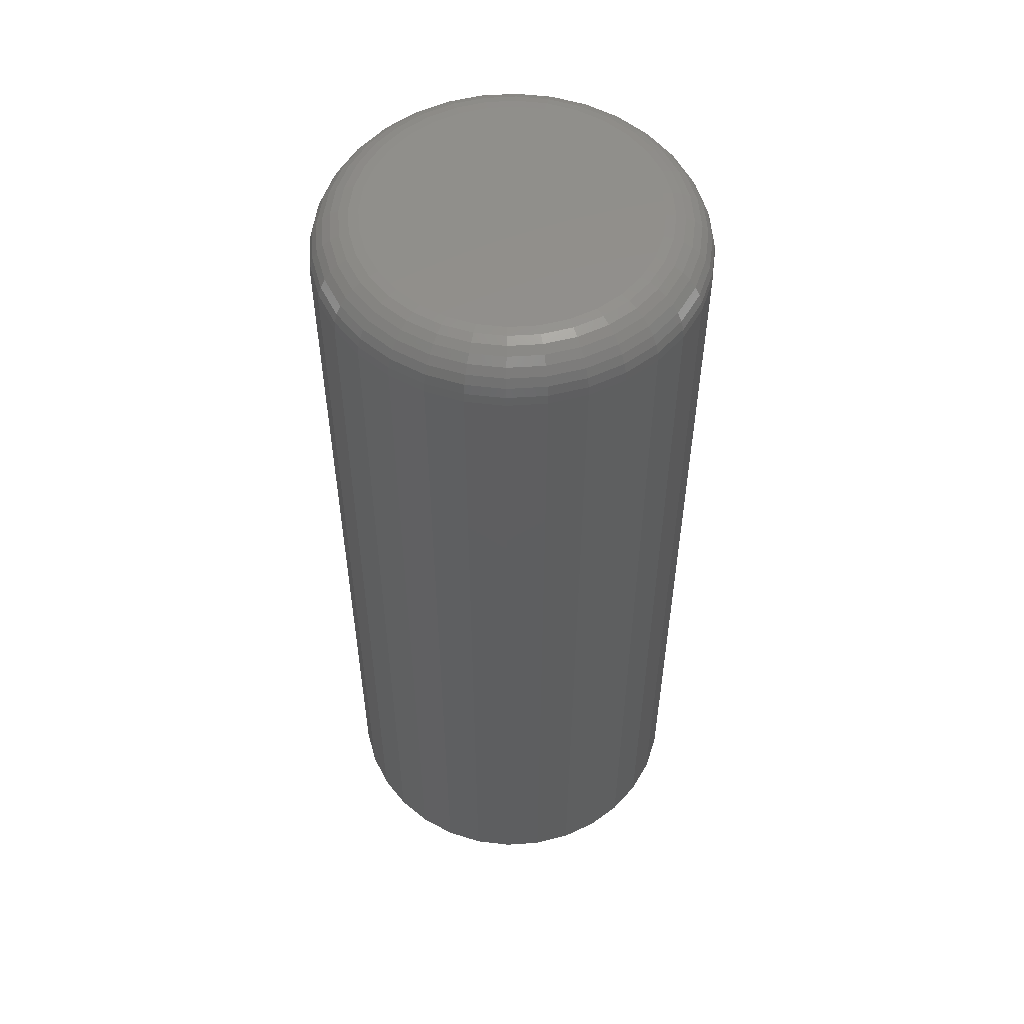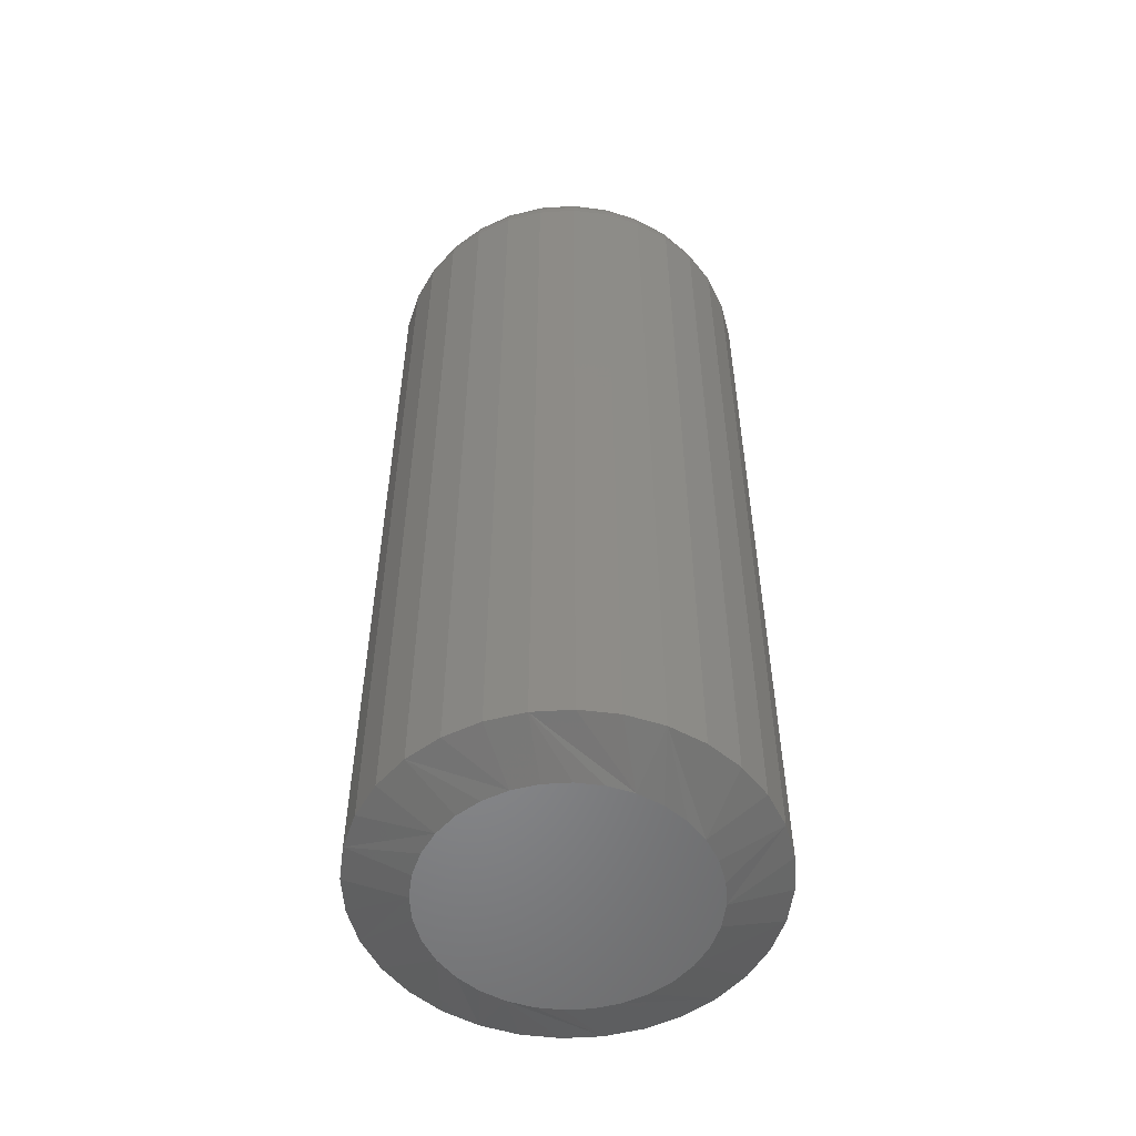
<metadata>
{"format":"stl","ext":"stl","renderer":"f3d","projection":"perspective","resolution":1024,"background":"white","views":[{"elev":54.0,"azim":114.1,"up":"+Y"},{"elev":-54.0,"azim":-114.3,"up":"+Y"}]}
</metadata>
<code>
# stl→obj: 352 verts, 700 faces
v 0.159 0.7109 -6.514e-17
v 0.159 0.01562 -6.514e-17
v 0.1561 0.7109 -0.02965
v 0.1561 0.01562 -0.02965
v 0.1475 0.7109 -0.05816
v 0.1475 0.01562 -0.05816
v 0.1334 0.7109 -0.08443
v 0.1334 0.01562 -0.08443
v 0.1145 0.7109 -0.1075
v 0.1145 0.01562 -0.1075
v 0.0915 0.7109 -0.1264
v 0.0915 0.01562 -0.1264
v 0.06523 0.7109 -0.1404
v 0.06523 0.01562 -0.1404
v 0.03672 0.7109 -0.1491
v 0.03672 0.01562 -0.1491
v 0.007072 0.7109 -0.152
v 0.007072 0.01562 -0.152
v -0.02258 0.7109 -0.1491
v -0.02258 0.01562 -0.1491
v -0.05109 0.7109 -0.1404
v -0.05109 0.01562 -0.1404
v -0.07736 0.7109 -0.1264
v -0.07736 0.01562 -0.1264
v -0.1004 0.7109 -0.1075
v -0.1004 0.01562 -0.1075
v -0.1193 0.7109 -0.08443
v -0.1193 0.01562 -0.08443
v -0.1333 0.7109 -0.05816
v -0.1333 0.01562 -0.05816
v -0.142 0.7109 -0.02965
v -0.142 0.01562 -0.02965
v -0.1449 0.7109 9.305e-18
v -0.1449 0.01562 9.305e-18
v -0.142 0.7109 0.02965
v -0.142 0.01562 0.02965
v -0.1333 0.7109 0.05816
v -0.1333 0.01562 0.05816
v -0.1193 0.7109 0.08443
v -0.1193 0.01562 0.08443
v -0.1004 0.7109 0.1075
v -0.1004 0.01562 0.1075
v -0.07736 0.7109 0.1264
v -0.07736 0.01562 0.1264
v -0.05109 0.7109 0.1404
v -0.05109 0.01562 0.1404
v -0.02258 0.7109 0.1491
v -0.02258 0.01562 0.1491
v 0.007072 0.7109 0.152
v 0.007072 0.01562 0.152
v 0.03672 0.7109 0.1491
v 0.03672 0.01562 0.1491
v 0.06523 0.7109 0.1404
v 0.06523 0.01562 0.1404
v 0.0915 0.7109 0.1264
v 0.0915 0.01562 0.1264
v 0.1145 0.7109 0.1075
v 0.1145 0.01562 0.1075
v 0.1334 0.7109 0.08443
v 0.1334 0.01562 0.08443
v 0.1475 0.7109 0.05816
v 0.1475 0.01562 0.05816
v 0.1561 0.7109 0.02965
v 0.1561 0.01562 0.02965
v 0.007072 0.75 0.1129
v 0.0291 0.75 0.1107
v -0.01496 0.75 0.1107
v -0.03614 0.75 0.1043
v 0.05028 0.75 0.1043
v -0.05566 0.75 0.09388
v 0.0698 0.75 0.09388
v 0.05028 0.75 -0.1043
v -0.03614 0.75 -0.1043
v 0.0698 0.75 -0.09388
v -0.01496 0.75 -0.1107
v 0.0291 0.75 -0.1107
v 0.007072 0.75 -0.1129
v -0.05566 0.75 -0.09388
v -0.07277 0.75 -0.07984
v 0.08691 0.75 -0.07984
v -0.08681 0.75 -0.06273
v 0.101 0.75 -0.06273
v -0.09724 0.75 -0.04321
v 0.1114 0.75 -0.04321
v -0.1037 0.75 -0.02203
v 0.1178 0.75 -0.02203
v -0.1058 0.75 4.568e-17
v 0.12 0.75 -1.601e-16
v -0.1037 0.75 0.02203
v 0.1178 0.75 0.02203
v -0.09724 0.75 0.04321
v 0.1114 0.75 0.04321
v -0.08681 0.75 0.06273
v 0.101 0.75 0.06273
v -0.07277 0.75 0.07984
v 0.08691 0.75 0.07984
v -0.1442 0.7186 5.551e-17
v -0.1412 0.7186 0.0295
v -0.1419 0.7259 6.939e-17
v -0.1391 0.7259 0.02907
v -0.1383 0.7326 5.551e-17
v -0.1355 0.7326 0.02836
v -0.1335 0.7386 5.551e-17
v -0.1308 0.7386 0.02742
v -0.1275 0.7434 5.551e-17
v -0.125 0.7434 0.02626
v -0.1208 0.747 4.857e-17
v -0.1183 0.747 0.02494
v -0.1135 0.7492 4.857e-17
v -0.1111 0.7492 0.02351
v 0.1554 0.7186 0.0295
v 0.1583 0.7186 -2.498e-16
v 0.1532 0.7259 0.02907
v 0.1561 0.7259 -2.359e-16
v 0.1497 0.7326 0.02836
v 0.1525 0.7326 -2.22e-16
v 0.1449 0.7386 0.02742
v 0.1476 0.7386 -2.151e-16
v 0.1391 0.7434 0.02626
v 0.1417 0.7434 -2.151e-16
v 0.1325 0.747 0.02494
v 0.1349 0.747 -1.943e-16
v 0.1253 0.7492 0.02351
v 0.1276 0.7492 -1.804e-16
v 0.1468 0.7186 0.05787
v 0.1447 0.7259 0.05702
v 0.1414 0.7326 0.05564
v 0.1369 0.7386 0.05378
v 0.1314 0.7434 0.05151
v 0.1252 0.747 0.04893
v 0.1184 0.7492 0.04613
v 0.1328 0.7186 0.08402
v 0.131 0.7259 0.08278
v 0.128 0.7326 0.08077
v 0.1239 0.7386 0.07808
v 0.119 0.7434 0.07479
v 0.1134 0.747 0.07104
v 0.1073 0.7492 0.06696
v 0.114 0.7186 0.1069
v 0.1124 0.7259 0.1054
v 0.1099 0.7326 0.1028
v 0.1064 0.7386 0.09937
v 0.1023 0.7434 0.09519
v 0.09748 0.747 0.09041
v 0.0923 0.7492 0.08523
v 0.09109 0.7186 0.1257
v 0.08985 0.7259 0.1239
v 0.08785 0.7326 0.1209
v 0.08515 0.7386 0.1168
v 0.08186 0.7434 0.1119
v 0.07811 0.747 0.1063
v 0.07404 0.7492 0.1002
v 0.06494 0.7186 0.1397
v 0.06409 0.7259 0.1377
v 0.06271 0.7326 0.1343
v 0.06085 0.7386 0.1298
v 0.05859 0.7434 0.1244
v 0.056 0.747 0.1181
v 0.0532 0.7492 0.1114
v 0.03657 0.7186 0.1483
v 0.03614 0.7259 0.1461
v 0.03544 0.7326 0.1426
v 0.03449 0.7386 0.1378
v 0.03333 0.7434 0.132
v 0.03202 0.747 0.1254
v 0.03059 0.7492 0.1182
v 0.007072 0.7186 0.1512
v 0.007072 0.7259 0.149
v 0.007072 0.7326 0.1454
v 0.007072 0.7386 0.1405
v 0.007072 0.7434 0.1346
v 0.007072 0.747 0.1279
v 0.007072 0.7492 0.1205
v -0.02243 0.7186 0.1483
v -0.022 0.7259 0.1461
v -0.02129 0.7326 0.1426
v -0.02034 0.7386 0.1378
v -0.01919 0.7434 0.132
v -0.01787 0.747 0.1254
v -0.01644 0.7492 0.1182
v -0.0508 0.7186 0.1397
v -0.04995 0.7259 0.1377
v -0.04857 0.7326 0.1343
v -0.04671 0.7386 0.1298
v -0.04444 0.7434 0.1244
v -0.04186 0.747 0.1181
v -0.03905 0.7492 0.1114
v -0.07694 0.7186 0.1257
v -0.07571 0.7259 0.1239
v -0.0737 0.7326 0.1209
v -0.071 0.7386 0.1168
v -0.06771 0.7434 0.1119
v -0.06396 0.747 0.1063
v -0.05989 0.7492 0.1002
v -0.09986 0.7186 0.1069
v -0.09829 0.7259 0.1054
v -0.09573 0.7326 0.1028
v -0.0923 0.7386 0.09937
v -0.08811 0.7434 0.09519
v -0.08334 0.747 0.09041
v -0.07816 0.7492 0.08523
v -0.1187 0.7186 0.08402
v -0.1168 0.7259 0.08278
v -0.1138 0.7326 0.08077
v -0.1098 0.7386 0.07808
v -0.1049 0.7434 0.07479
v -0.09924 0.747 0.07104
v -0.09315 0.7492 0.06696
v -0.1326 0.7186 0.05787
v -0.1306 0.7259 0.05702
v -0.1273 0.7326 0.05564
v -0.1228 0.7386 0.05378
v -0.1173 0.7434 0.05151
v -0.1111 0.747 0.04893
v -0.1043 0.7492 0.04613
v 0.1554 0.7186 -0.0295
v 0.1532 0.7259 -0.02907
v 0.1497 0.7326 -0.02836
v 0.1449 0.7386 -0.02742
v 0.1391 0.7434 -0.02626
v 0.1325 0.747 -0.02494
v 0.1253 0.7492 -0.02351
v -0.1412 0.7186 -0.0295
v -0.1391 0.7259 -0.02907
v -0.1355 0.7326 -0.02836
v -0.1308 0.7386 -0.02742
v -0.125 0.7434 -0.02626
v -0.1183 0.747 -0.02494
v -0.1111 0.7492 -0.02351
v -0.1326 0.7186 -0.05787
v -0.1306 0.7259 -0.05702
v -0.1273 0.7326 -0.05564
v -0.1228 0.7386 -0.05378
v -0.1173 0.7434 -0.05151
v -0.1111 0.747 -0.04893
v -0.1043 0.7492 -0.04613
v -0.1187 0.7186 -0.08402
v -0.1168 0.7259 -0.08278
v -0.1138 0.7326 -0.08077
v -0.1098 0.7386 -0.07808
v -0.1049 0.7434 -0.07479
v -0.09924 0.747 -0.07104
v -0.09315 0.7492 -0.06696
v -0.09986 0.7186 -0.1069
v -0.09829 0.7259 -0.1054
v -0.09573 0.7326 -0.1028
v -0.0923 0.7386 -0.09937
v -0.08811 0.7434 -0.09519
v -0.08334 0.747 -0.09041
v -0.07816 0.7492 -0.08523
v -0.07694 0.7186 -0.1257
v -0.07571 0.7259 -0.1239
v -0.0737 0.7326 -0.1209
v -0.071 0.7386 -0.1168
v -0.06771 0.7434 -0.1119
v -0.06396 0.747 -0.1063
v -0.05989 0.7492 -0.1002
v -0.0508 0.7186 -0.1397
v -0.04995 0.7259 -0.1377
v -0.04857 0.7326 -0.1343
v -0.04671 0.7386 -0.1298
v -0.04444 0.7434 -0.1244
v -0.04186 0.747 -0.1181
v -0.03905 0.7492 -0.1114
v -0.02243 0.7186 -0.1483
v -0.022 0.7259 -0.1461
v -0.02129 0.7326 -0.1426
v -0.02034 0.7386 -0.1378
v -0.01919 0.7434 -0.132
v -0.01787 0.747 -0.1254
v -0.01644 0.7492 -0.1182
v 0.007072 0.7186 -0.1512
v 0.007072 0.7259 -0.149
v 0.007072 0.7326 -0.1454
v 0.007072 0.7386 -0.1405
v 0.007072 0.7434 -0.1346
v 0.007072 0.747 -0.1279
v 0.007072 0.7492 -0.1205
v 0.03657 0.7186 -0.1483
v 0.03614 0.7259 -0.1461
v 0.03544 0.7326 -0.1426
v 0.03449 0.7386 -0.1378
v 0.03333 0.7434 -0.132
v 0.03202 0.747 -0.1254
v 0.03059 0.7492 -0.1182
v 0.06494 0.7186 -0.1397
v 0.06409 0.7259 -0.1377
v 0.06271 0.7326 -0.1343
v 0.06085 0.7386 -0.1298
v 0.05859 0.7434 -0.1244
v 0.056 0.747 -0.1181
v 0.0532 0.7492 -0.1114
v 0.09109 0.7186 -0.1257
v 0.08985 0.7259 -0.1239
v 0.08785 0.7326 -0.1209
v 0.08515 0.7386 -0.1168
v 0.08186 0.7434 -0.1119
v 0.07811 0.747 -0.1063
v 0.07404 0.7492 -0.1002
v 0.114 0.7186 -0.1069
v 0.1124 0.7259 -0.1054
v 0.1099 0.7326 -0.1028
v 0.1064 0.7386 -0.09937
v 0.1023 0.7434 -0.09519
v 0.09748 0.747 -0.09041
v 0.0923 0.7492 -0.08523
v 0.1328 0.7186 -0.08402
v 0.131 0.7259 -0.08278
v 0.128 0.7326 -0.08077
v 0.1239 0.7386 -0.07808
v 0.119 0.7434 -0.07479
v 0.1134 0.747 -0.07104
v 0.1073 0.7492 -0.06696
v 0.1468 0.7186 -0.05787
v 0.1447 0.7259 -0.05702
v 0.1414 0.7326 -0.05564
v 0.1369 0.7386 -0.05378
v 0.1314 0.7434 -0.05151
v 0.1252 0.747 -0.04893
v 0.1184 0.7492 -0.04613
v -0.01343 1.573e-17 0.1031
v 0.02758 1.801e-17 0.1031
v 0.007073 1.687e-17 0.1051
v -0.03315 1.464e-17 0.0971
v 0.04729 1.911e-17 0.0971
v -0.05132 1.363e-17 0.08739
v 0.06546 2.011e-17 0.08739
v 0.06546 2.011e-17 -0.08739
v -0.03315 1.464e-17 -0.0971
v 0.04729 1.911e-17 -0.0971
v -0.01343 1.573e-17 -0.1031
v 0.02758 1.801e-17 -0.1031
v 0.007072 1.687e-17 -0.1051
v 0.08139 2.1e-17 0.07432
v -0.06724 1.275e-17 0.07432
v 0.09446 2.172e-17 0.05839
v -0.08031 1.202e-17 0.05839
v 0.1042 2.226e-17 0.04022
v -0.09003 1.148e-17 0.04022
v 0.1102 2.259e-17 0.0205
v -0.09601 1.115e-17 0.0205
v 0.1122 2.271e-17 -8.671e-17
v -0.09803 1.104e-17 2.699e-07
v 0.1102 2.259e-17 -0.0205
v -0.09601 1.115e-17 -0.0205
v 0.1042 2.226e-17 -0.04022
v -0.09003 1.148e-17 -0.04022
v 0.09446 2.172e-17 -0.05839
v -0.08031 1.202e-17 -0.05839
v 0.08139 2.1e-17 -0.07432
v -0.06724 1.275e-17 -0.07432
v -0.05132 1.363e-17 -0.08739
f 1 2 3
f 3 2 4
f 3 4 5
f 5 4 6
f 5 6 7
f 7 6 8
f 7 8 9
f 9 8 10
f 9 10 11
f 11 10 12
f 11 12 13
f 13 12 14
f 13 14 15
f 15 14 16
f 15 16 17
f 17 16 18
f 17 18 19
f 19 18 20
f 19 20 21
f 21 20 22
f 21 22 23
f 23 22 24
f 23 24 25
f 25 24 26
f 25 26 27
f 27 26 28
f 27 28 29
f 29 28 30
f 29 30 31
f 31 30 32
f 31 32 33
f 33 32 34
f 33 34 35
f 35 34 36
f 35 36 37
f 37 36 38
f 37 38 39
f 39 38 40
f 39 40 41
f 41 40 42
f 41 42 43
f 43 42 44
f 43 44 45
f 45 44 46
f 45 46 47
f 47 46 48
f 47 48 49
f 49 48 50
f 49 50 51
f 51 50 52
f 51 52 53
f 53 52 54
f 53 54 55
f 55 54 56
f 55 56 57
f 57 56 58
f 57 58 59
f 59 58 60
f 59 60 61
f 61 60 62
f 61 62 63
f 63 62 64
f 63 64 1
f 1 64 2
f 65 66 67
f 68 67 66
f 69 68 66
f 70 68 69
f 71 70 69
f 72 73 74
f 75 73 72
f 76 75 72
f 77 75 76
f 73 78 74
f 74 78 79
f 74 79 80
f 80 79 81
f 80 81 82
f 82 81 83
f 82 83 84
f 84 83 85
f 84 85 86
f 86 85 87
f 86 87 88
f 88 87 89
f 88 89 90
f 90 89 91
f 90 91 92
f 92 91 93
f 92 93 94
f 94 93 95
f 94 95 96
f 96 95 70
f 96 70 71
f 33 35 97
f 97 35 98
f 97 98 99
f 99 98 100
f 99 100 101
f 101 100 102
f 101 102 103
f 103 102 104
f 103 104 105
f 105 104 106
f 105 106 107
f 107 106 108
f 107 108 109
f 109 108 110
f 109 110 87
f 87 110 89
f 63 1 111
f 111 1 112
f 111 112 113
f 113 112 114
f 113 114 115
f 115 114 116
f 115 116 117
f 117 116 118
f 117 118 119
f 119 118 120
f 119 120 121
f 121 120 122
f 121 122 123
f 123 122 124
f 123 124 90
f 90 124 88
f 61 63 125
f 125 63 111
f 125 111 126
f 126 111 113
f 126 113 127
f 127 113 115
f 127 115 128
f 128 115 117
f 128 117 129
f 129 117 119
f 129 119 130
f 130 119 121
f 130 121 131
f 131 121 123
f 131 123 92
f 92 123 90
f 59 61 132
f 132 61 125
f 132 125 133
f 133 125 126
f 133 126 134
f 134 126 127
f 134 127 135
f 135 127 128
f 135 128 136
f 136 128 129
f 136 129 137
f 137 129 130
f 137 130 138
f 138 130 131
f 138 131 94
f 94 131 92
f 57 59 139
f 139 59 132
f 139 132 140
f 140 132 133
f 140 133 141
f 141 133 134
f 141 134 142
f 142 134 135
f 142 135 143
f 143 135 136
f 143 136 144
f 144 136 137
f 144 137 145
f 145 137 138
f 145 138 96
f 96 138 94
f 55 57 146
f 146 57 139
f 146 139 147
f 147 139 140
f 147 140 148
f 148 140 141
f 148 141 149
f 149 141 142
f 149 142 150
f 150 142 143
f 150 143 151
f 151 143 144
f 151 144 152
f 152 144 145
f 152 145 71
f 71 145 96
f 53 55 153
f 153 55 146
f 153 146 154
f 154 146 147
f 154 147 155
f 155 147 148
f 155 148 156
f 156 148 149
f 156 149 157
f 157 149 150
f 157 150 158
f 158 150 151
f 158 151 159
f 159 151 152
f 159 152 69
f 69 152 71
f 51 53 160
f 160 53 153
f 160 153 161
f 161 153 154
f 161 154 162
f 162 154 155
f 162 155 163
f 163 155 156
f 163 156 164
f 164 156 157
f 164 157 165
f 165 157 158
f 165 158 166
f 166 158 159
f 166 159 66
f 66 159 69
f 49 51 167
f 167 51 160
f 167 160 168
f 168 160 161
f 168 161 169
f 169 161 162
f 169 162 170
f 170 162 163
f 170 163 171
f 171 163 164
f 171 164 172
f 172 164 165
f 172 165 173
f 173 165 166
f 173 166 65
f 65 166 66
f 47 49 174
f 174 49 167
f 174 167 175
f 175 167 168
f 175 168 176
f 176 168 169
f 176 169 177
f 177 169 170
f 177 170 178
f 178 170 171
f 178 171 179
f 179 171 172
f 179 172 180
f 180 172 173
f 180 173 67
f 67 173 65
f 45 47 181
f 181 47 174
f 181 174 182
f 182 174 175
f 182 175 183
f 183 175 176
f 183 176 184
f 184 176 177
f 184 177 185
f 185 177 178
f 185 178 186
f 186 178 179
f 186 179 187
f 187 179 180
f 187 180 68
f 68 180 67
f 43 45 188
f 188 45 181
f 188 181 189
f 189 181 182
f 189 182 190
f 190 182 183
f 190 183 191
f 191 183 184
f 191 184 192
f 192 184 185
f 192 185 193
f 193 185 186
f 193 186 194
f 194 186 187
f 194 187 70
f 70 187 68
f 41 43 195
f 195 43 188
f 195 188 196
f 196 188 189
f 196 189 197
f 197 189 190
f 197 190 198
f 198 190 191
f 198 191 199
f 199 191 192
f 199 192 200
f 200 192 193
f 200 193 201
f 201 193 194
f 201 194 95
f 95 194 70
f 39 41 202
f 202 41 195
f 202 195 203
f 203 195 196
f 203 196 204
f 204 196 197
f 204 197 205
f 205 197 198
f 205 198 206
f 206 198 199
f 206 199 207
f 207 199 200
f 207 200 208
f 208 200 201
f 208 201 93
f 93 201 95
f 37 39 209
f 209 39 202
f 209 202 210
f 210 202 203
f 210 203 211
f 211 203 204
f 211 204 212
f 212 204 205
f 212 205 213
f 213 205 206
f 213 206 214
f 214 206 207
f 214 207 215
f 215 207 208
f 215 208 91
f 91 208 93
f 35 37 98
f 98 37 209
f 98 209 100
f 100 209 210
f 100 210 102
f 102 210 211
f 102 211 104
f 104 211 212
f 104 212 106
f 106 212 213
f 106 213 108
f 108 213 214
f 108 214 110
f 110 214 215
f 110 215 89
f 89 215 91
f 1 3 112
f 112 3 216
f 112 216 114
f 114 216 217
f 114 217 116
f 116 217 218
f 116 218 118
f 118 218 219
f 118 219 120
f 120 219 220
f 120 220 122
f 122 220 221
f 122 221 124
f 124 221 222
f 124 222 88
f 88 222 86
f 31 33 223
f 223 33 97
f 223 97 224
f 224 97 99
f 224 99 225
f 225 99 101
f 225 101 226
f 226 101 103
f 226 103 227
f 227 103 105
f 227 105 228
f 228 105 107
f 228 107 229
f 229 107 109
f 229 109 85
f 85 109 87
f 29 31 230
f 230 31 223
f 230 223 231
f 231 223 224
f 231 224 232
f 232 224 225
f 232 225 233
f 233 225 226
f 233 226 234
f 234 226 227
f 234 227 235
f 235 227 228
f 235 228 236
f 236 228 229
f 236 229 83
f 83 229 85
f 27 29 237
f 237 29 230
f 237 230 238
f 238 230 231
f 238 231 239
f 239 231 232
f 239 232 240
f 240 232 233
f 240 233 241
f 241 233 234
f 241 234 242
f 242 234 235
f 242 235 243
f 243 235 236
f 243 236 81
f 81 236 83
f 25 27 244
f 244 27 237
f 244 237 245
f 245 237 238
f 245 238 246
f 246 238 239
f 246 239 247
f 247 239 240
f 247 240 248
f 248 240 241
f 248 241 249
f 249 241 242
f 249 242 250
f 250 242 243
f 250 243 79
f 79 243 81
f 23 25 251
f 251 25 244
f 251 244 252
f 252 244 245
f 252 245 253
f 253 245 246
f 253 246 254
f 254 246 247
f 254 247 255
f 255 247 248
f 255 248 256
f 256 248 249
f 256 249 257
f 257 249 250
f 257 250 78
f 78 250 79
f 21 23 258
f 258 23 251
f 258 251 259
f 259 251 252
f 259 252 260
f 260 252 253
f 260 253 261
f 261 253 254
f 261 254 262
f 262 254 255
f 262 255 263
f 263 255 256
f 263 256 264
f 264 256 257
f 264 257 73
f 73 257 78
f 19 21 265
f 265 21 258
f 265 258 266
f 266 258 259
f 266 259 267
f 267 259 260
f 267 260 268
f 268 260 261
f 268 261 269
f 269 261 262
f 269 262 270
f 270 262 263
f 270 263 271
f 271 263 264
f 271 264 75
f 75 264 73
f 17 19 272
f 272 19 265
f 272 265 273
f 273 265 266
f 273 266 274
f 274 266 267
f 274 267 275
f 275 267 268
f 275 268 276
f 276 268 269
f 276 269 277
f 277 269 270
f 277 270 278
f 278 270 271
f 278 271 77
f 77 271 75
f 15 17 279
f 279 17 272
f 279 272 280
f 280 272 273
f 280 273 281
f 281 273 274
f 281 274 282
f 282 274 275
f 282 275 283
f 283 275 276
f 283 276 284
f 284 276 277
f 284 277 285
f 285 277 278
f 285 278 76
f 76 278 77
f 13 15 286
f 286 15 279
f 286 279 287
f 287 279 280
f 287 280 288
f 288 280 281
f 288 281 289
f 289 281 282
f 289 282 290
f 290 282 283
f 290 283 291
f 291 283 284
f 291 284 292
f 292 284 285
f 292 285 72
f 72 285 76
f 11 13 293
f 293 13 286
f 293 286 294
f 294 286 287
f 294 287 295
f 295 287 288
f 295 288 296
f 296 288 289
f 296 289 297
f 297 289 290
f 297 290 298
f 298 290 291
f 298 291 299
f 299 291 292
f 299 292 74
f 74 292 72
f 9 11 300
f 300 11 293
f 300 293 301
f 301 293 294
f 301 294 302
f 302 294 295
f 302 295 303
f 303 295 296
f 303 296 304
f 304 296 297
f 304 297 305
f 305 297 298
f 305 298 306
f 306 298 299
f 306 299 80
f 80 299 74
f 7 9 307
f 307 9 300
f 307 300 308
f 308 300 301
f 308 301 309
f 309 301 302
f 309 302 310
f 310 302 303
f 310 303 311
f 311 303 304
f 311 304 312
f 312 304 305
f 312 305 313
f 313 305 306
f 313 306 82
f 82 306 80
f 5 7 314
f 314 7 307
f 314 307 315
f 315 307 308
f 315 308 316
f 316 308 309
f 316 309 317
f 317 309 310
f 317 310 318
f 318 310 311
f 318 311 319
f 319 311 312
f 319 312 320
f 320 312 313
f 320 313 84
f 84 313 82
f 3 5 216
f 216 5 314
f 216 314 217
f 217 314 315
f 217 315 218
f 218 315 316
f 218 316 219
f 219 316 317
f 219 317 220
f 220 317 318
f 220 318 221
f 221 318 319
f 221 319 222
f 222 319 320
f 222 320 86
f 86 320 84
f 321 322 323
f 322 321 324
f 322 324 325
f 325 324 326
f 325 326 327
f 328 329 330
f 330 329 331
f 330 331 332
f 332 331 333
f 327 326 334
f 334 326 335
f 334 335 336
f 336 335 337
f 336 337 338
f 338 337 339
f 338 339 340
f 340 339 341
f 340 341 342
f 342 341 343
f 342 343 344
f 344 343 345
f 344 345 346
f 346 345 347
f 346 347 348
f 348 347 349
f 348 349 350
f 350 349 351
f 350 351 328
f 328 351 352
f 328 352 329
f 56 54 334
f 338 60 336
f 60 338 340
f 50 48 322
f 327 54 325
f 327 334 54
f 44 42 324
f 323 48 321
f 323 322 48
f 38 36 337
f 326 42 335
f 326 324 42
f 34 343 341
f 34 341 339
f 34 339 337
f 34 337 36
f 342 2 64
f 342 64 62
f 342 62 60
f 342 60 340
f 56 334 58
f 58 334 336
f 58 336 60
f 50 322 52
f 52 322 325
f 52 325 54
f 44 324 46
f 46 324 321
f 46 321 48
f 38 337 40
f 40 337 335
f 40 335 42
f 24 22 351
f 347 28 349
f 28 347 345
f 18 16 331
f 352 22 329
f 352 351 22
f 12 10 330
f 333 16 332
f 333 331 16
f 6 4 348
f 328 10 350
f 328 330 10
f 2 342 344
f 2 344 346
f 2 346 348
f 2 348 4
f 343 34 32
f 343 32 30
f 343 30 28
f 343 28 345
f 24 351 26
f 26 351 349
f 26 349 28
f 18 331 20
f 20 331 329
f 20 329 22
f 12 330 14
f 14 330 332
f 14 332 16
f 6 348 8
f 8 348 350
f 8 350 10

</code>
